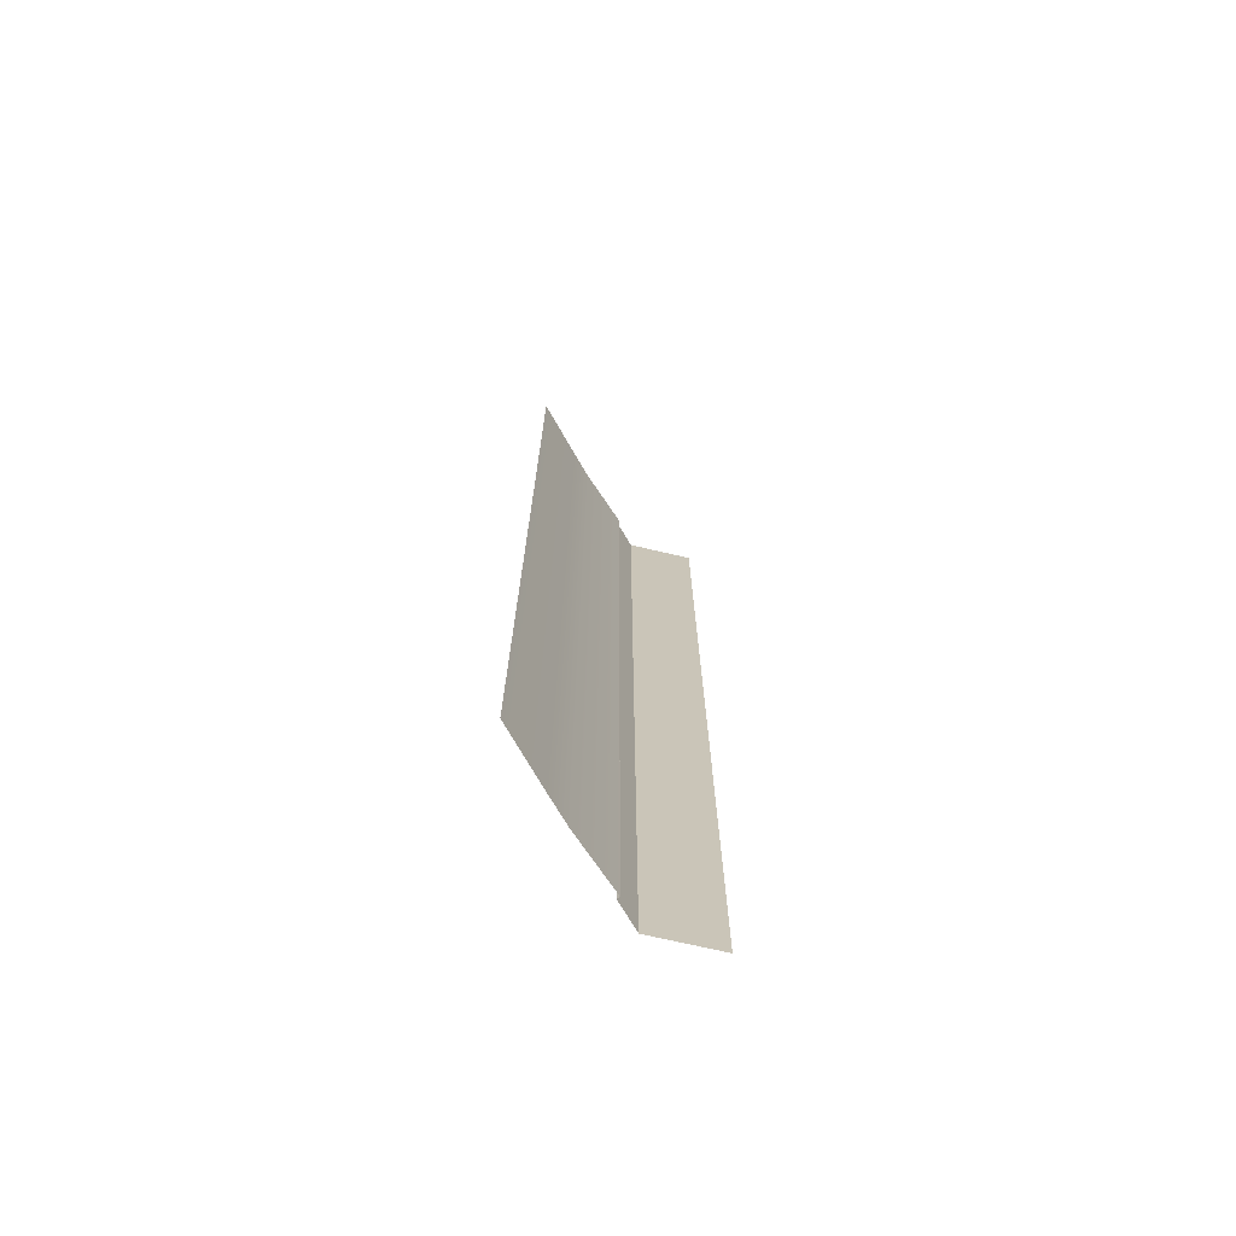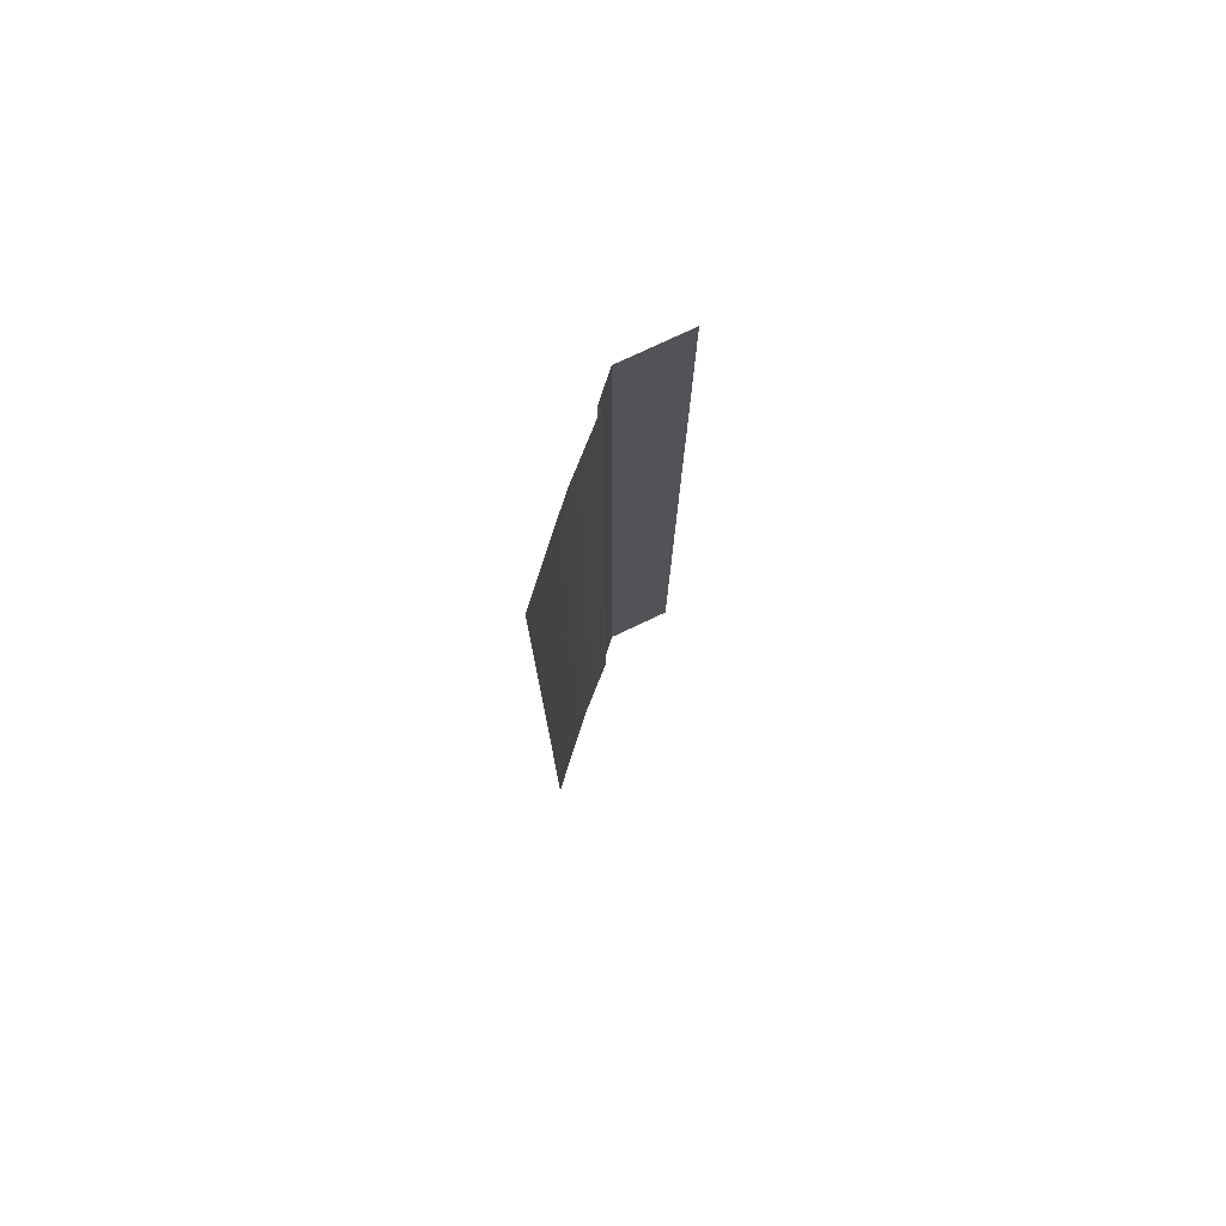
<metadata>
{"format":"obj","ext":"obj","renderer":"f3d","projection":"perspective","resolution":1024,"background":"white","views":[{"elev":-72.2,"azim":-59.6,"up":"+Z"},{"elev":78.4,"azim":-71.7,"up":"+Z"}]}
</metadata>
<code>
v  4 0 -0
v  4 0 -1.333
v  2 0 -1.333
v  2 0 -0
v  4 0 1.333
v  7 -3.165 1.333
v  7 -3.165 -0
v  2 -0.15 4
v  2 -0.05 4
v  2 -0.05 1.333
v  2 -0.15 1.333
v  4 0 32
v  4 0 30.67
v  2 0 30.67
v  2 0 32
v  4 0 26.67
v  4 0 25.33
v  2 0 25.33
v  2 0 26.67
v  4 0 21.33
v  4 0 20
v  2 0 20
v  2 0 21.33
v  4 0 16
v  4 0 14.67
v  2 0 14.67
v  2 0 16
v  4 0 10.67
v  4 0 9.333
v  2 0 9.333
v  2 0 10.67
v  4 0 5.333
v  4 0 4
v  2 0 4
v  2 0 5.333
v  2 0 -32
v  2 0 -30.67
v  4 0 -30.67
v  4 0 -32
v  2 0 -26.67
v  2 0 -25.33
v  4 0 -25.33
v  4 0 -26.67
v  2 0 -21.33
v  2 0 -20
v  4 0 -20
v  4 0 -21.33
v  2 0 -16
v  2 0 -14.67
v  4 0 -14.67
v  4 0 -16
v  2 0 -10.67
v  2 0 -9.333
v  4 0 -9.333
v  4 0 -10.67
v  7 -3.165 -30.67
v  7 -3.165 -32
v  7 -3.165 -25.33
v  7 -3.165 -26.67
v  7 -3.165 -20
v  7 -3.165 -21.33
v  7 -3.165 -14.67
v  7 -3.165 -16
v  7 -3.165 -9.333
v  7 -3.165 -10.67
v  4 0 -5.333
v  4 0 -4
v  7 -3.165 -4
v  7 -3.165 -5.333
v  7 -3.165 32
v  7 -3.165 30.67
v  7 -3.165 26.67
v  7 -3.165 25.33
v  7 -3.165 21.33
v  7 -3.165 20
v  7 -3.165 16
v  7 -3.165 14.67
v  7 -3.165 10.67
v  7 -3.165 9.333
v  2 -0.15 -28
v  2 -0.05 -28
v  2 -0.05 -30.67
v  2 -0.15 -30.67
v  2 -0.15 -22.67
v  2 -0.05 -22.67
v  2 -0.05 -25.33
v  2 -0.15 -25.33
v  2 -0.15 -17.33
v  2 -0.05 -17.33
v  2 -0.05 -20
v  2 -0.15 -20
v  2 -0.15 -12
v  2 -0.05 -12
v  2 -0.05 -14.67
v  2 -0.15 -14.67
v  2 -0.15 -6.667
v  2 -0.05 -6.667
v  2 -0.05 -9.333
v  2 -0.15 -9.333
v  2 -0.15 -1.333
v  2 -0.05 -1.333
v  2 -0.05 -4
v  2 -0.15 -4
v  2 -0.05 28
v  2 -0.15 28
v  2 -0.15 30.67
v  2 -0.05 30.67
v  2 -0.05 22.67
v  2 -0.15 22.67
v  2 -0.15 25.33
v  2 -0.05 25.33
v  2 -0.05 17.33
v  2 -0.15 17.33
v  2 -0.15 20
v  2 -0.05 20
v  2 -0.05 12
v  2 -0.15 12
v  2 -0.15 14.67
v  2 -0.05 14.67
v  2 -0.05 6.667
v  2 -0.15 6.667
v  2 -0.15 9.333
v  2 -0.05 9.333
v  -4 0.05 0
v  -4 0.05 1.333
v  -2 0.05 1.333
v  -2 0.05 0
v  2 -0.2 -0
v  2 -0.2 -1.333
v  -2 0.05 -1.333
v  -4 0.05 -32
v  -4 0.05 -30.67
v  -2 0.05 -30.67
v  -2 0.05 -32
v  -4 0.05 -26.67
v  -4 0.05 -25.33
v  -2 0.05 -25.33
v  -2 0.05 -26.67
v  -4 0.05 -21.33
v  -4 0.05 -20
v  -2 0.05 -20
v  -2 0.05 -21.33
v  -4 0.05 -16
v  -4 0.05 -14.67
v  -2 0.05 -14.67
v  -2 0.05 -16
v  -4 0.05 -10.67
v  -4 0.05 -9.333
v  -2 0.05 -9.333
v  -2 0.05 -10.67
v  -4 0.05 -5.333
v  -4 0.05 -4
v  -2 0.05 -4
v  -2 0.05 -5.333
v  -2 0.05 32
v  -2 0.05 30.67
v  -4 0.05 30.67
v  -4 0.05 32
v  -2 0.05 26.67
v  -2 0.05 25.33
v  -4 0.05 25.33
v  -4 0.05 26.67
v  -2 0.05 21.33
v  -2 0.05 20
v  -4 0.05 20
v  -4 0.05 21.33
v  -2 0.05 16
v  -2 0.05 14.67
v  -4 0.05 14.67
v  -4 0.05 16
v  -2 0.05 10.67
v  -2 0.05 9.333
v  -4 0.05 9.333
v  -4 0.05 10.67
v  2 -0.2 32
v  2 -0.2 30.67
v  2 -0.2 26.67
v  2 -0.2 25.33
v  2 -0.2 21.33
v  2 -0.2 20
v  2 -0.2 16
v  2 -0.2 14.67
v  2 -0.2 10.67
v  2 -0.2 9.333
v  2 -0.2 5.333
v  2 -0.2 4
v  -2 0.05 4
v  -2 0.05 5.333
v  2 -0.2 -30.67
v  2 -0.2 -32
v  2 -0.2 -25.33
v  2 -0.2 -26.67
v  2 -0.2 -20
v  2 -0.2 -21.33
v  2 -0.2 -14.67
v  2 -0.2 -16
v  2 -0.2 -9.333
v  2 -0.2 -10.67
v  -4 0.05 -1.333
v  -8 -0 -1.333
v  -8 -0 -0
v  -8 -0 30.67
v  -8 -0 32
v  -8 -0 25.33
v  -8 -0 26.67
v  -8 -0 20
v  -8 -0 21.33
v  -8 -0 14.67
v  -8 -0 16
v  -8 -0 9.333
v  -8 -0 10.67
v  -4 0.05 4
v  -8 -0 4
v  -8 -0 5.333
v  -4 0.05 5.333
v  -8 -0 -30.67
v  -8 -0 -32
v  -8 -0 -25.33
v  -8 -0 -26.67
v  -8 -0 -20
v  -8 -0 -21.33
v  -8 -0 -14.67
v  -8 -0 -16
v  -8 -0 -9.333
v  -8 -0 -10.67
v  2 0 -4
v  2 0 -2.667
v  4 0 -2.667
v  7 -3.165 4
v  7 -3.165 2.667
v  4 0 2.667
v  2 -0.05 5.333
v  2 -0.15 5.333
v  2 -0.15 -0
v  2 -0.2 1.333
v  2 0 1.333
v  2 -0.05 -0
v  4 0 28
v  2 0 28
v  2 0 29.33
v  4 0 29.33
v  4 0 22.67
v  2 0 22.67
v  2 0 24
v  4 0 24
v  4 0 17.33
v  2 0 17.33
v  2 0 18.67
v  4 0 18.67
v  4 0 12
v  2 0 12
v  2 0 13.33
v  4 0 13.33
v  4 0 6.667
v  2 0 6.667
v  2 0 8
v  4 0 8
v  2 0 2.667
v  2 0 -28
v  4 0 -28
v  4 0 -29.33
v  2 0 -29.33
v  2 0 -22.67
v  4 0 -22.67
v  4 0 -24
v  2 0 -24
v  2 0 -17.33
v  4 0 -17.33
v  4 0 -18.67
v  2 0 -18.67
v  2 0 -12
v  4 0 -12
v  4 0 -13.33
v  2 0 -13.33
v  2 0 -6.667
v  4 0 -6.667
v  4 0 -8
v  2 0 -8
v  7 -3.165 -28
v  7 -3.165 -29.33
v  7 -3.165 -22.67
v  7 -3.165 -24
v  7 -3.165 -17.33
v  7 -3.165 -18.67
v  7 -3.165 -12
v  7 -3.165 -13.33
v  7 -3.165 -6.667
v  7 -3.165 -8
v  7 -3.165 -1.333
v  7 -3.165 -2.667
v  7 -3.165 28
v  7 -3.165 29.33
v  7 -3.165 22.67
v  7 -3.165 24
v  7 -3.165 17.33
v  7 -3.165 18.67
v  7 -3.165 12
v  7 -3.165 13.33
v  7 -3.165 6.667
v  7 -3.165 8
v  2 -0.05 -26.67
v  2 -0.2 -28
v  2 -0.15 -26.67
v  2 -0.15 -32
v  2 -0.05 -32
v  2 -0.05 -21.33
v  2 -0.2 -22.67
v  2 -0.15 -21.33
v  2 -0.05 -16
v  2 -0.2 -17.33
v  2 -0.15 -16
v  2 -0.05 -10.67
v  2 -0.2 -12
v  2 -0.15 -10.67
v  2 -0.05 -5.333
v  2 -0.2 -6.667
v  2 -0.15 -5.333
v  2 -0.2 -4
v  2 -0.15 26.67
v  2 -0.2 28
v  2 -0.05 26.67
v  2 -0.05 32
v  2 -0.15 32
v  2 -0.15 21.33
v  2 -0.2 22.67
v  2 -0.05 21.33
v  2 -0.15 16
v  2 -0.2 17.33
v  2 -0.05 16
v  2 -0.15 10.67
v  2 -0.2 12
v  2 -0.05 10.67
v  2 -0.2 6.667
v  -2 0.05 2.667
v  -4 0.05 2.667
v  -2 0.05 -2.667
v  2 -0.2 -2.667
v  -4 0.05 -28
v  -2 0.05 -28
v  -2 0.05 -29.33
v  -4 0.05 -29.33
v  -4 0.05 -22.67
v  -2 0.05 -22.67
v  -2 0.05 -24
v  -4 0.05 -24
v  -4 0.05 -17.33
v  -2 0.05 -17.33
v  -2 0.05 -18.67
v  -4 0.05 -18.67
v  -4 0.05 -12
v  -2 0.05 -12
v  -2 0.05 -13.33
v  -4 0.05 -13.33
v  -4 0.05 -6.667
v  -2 0.05 -6.667
v  -2 0.05 -8
v  -4 0.05 -8
v  -4 0.05 -2.667
v  -2 0.05 28
v  -4 0.05 28
v  -4 0.05 29.33
v  -2 0.05 29.33
v  -2 0.05 22.67
v  -4 0.05 22.67
v  -4 0.05 24
v  -2 0.05 24
v  -2 0.05 17.33
v  -4 0.05 17.33
v  -4 0.05 18.67
v  -2 0.05 18.67
v  -2 0.05 12
v  -4 0.05 12
v  -4 0.05 13.33
v  -2 0.05 13.33
v  -2 0.05 6.667
v  -4 0.05 6.667
v  -4 0.05 8
v  -2 0.05 8
v  2 -0.2 29.33
v  2 -0.2 24
v  2 -0.2 18.67
v  2 -0.2 13.33
v  2 -0.2 8
v  2 -0.2 2.667
v  2 -0.2 -29.33
v  2 -0.2 -24
v  2 -0.2 -18.67
v  2 -0.2 -13.33
v  2 -0.2 -8
v  -8 -0 -4
v  -8 -0 -2.667
v  -8 -0 28
v  -8 -0 29.33
v  -8 -0 22.67
v  -8 -0 24
v  -8 -0 17.33
v  -8 -0 18.67
v  -8 -0 12
v  -8 -0 13.33
v  -8 -0 6.667
v  -8 -0 8
v  -8 -0 1.333
v  -8 -0 2.667
v  -8 -0 -28
v  -8 -0 -29.33
v  -8 -0 -22.67
v  -8 -0 -24
v  -8 -0 -17.33
v  -8 -0 -18.67
v  -8 -0 -12
v  -8 -0 -13.33
v  -8 -0 -6.667
v  -8 -0 -8
v  2 -0.1 5.333
v  2 -0.1 -0
v  2 -0.1 -26.67
v  2 -0.1 -32
v  2 -0.1 -21.33
v  2 -0.1 -16
v  2 -0.1 -10.67
v  2 -0.1 -5.333
v  2 -0.1 26.67
v  2 -0.1 32
v  2 -0.1 21.33
v  2 -0.1 16
v  2 -0.1 10.67
v  2 0 -5.333
v  7 -3.165 5.333
v  2 -0.2 -5.333
v  -8 -0 -5.333
g Plane003
f 1 2 3
f 3 4 1
f 1 5 6
f 6 7 1
f 8 9 10
f 10 11 8
f 12 13 14
f 14 15 12
f 16 17 18
f 18 19 16
f 20 21 22
f 22 23 20
f 24 25 26
f 26 27 24
f 28 29 30
f 30 31 28
f 32 33 34
f 34 35 32
f 36 37 38
f 38 39 36
f 40 41 42
f 42 43 40
f 44 45 46
f 46 47 44
f 48 49 50
f 50 51 48
f 52 53 54
f 54 55 52
f 39 38 56
f 56 57 39
f 43 42 58
f 58 59 43
f 47 46 60
f 60 61 47
f 51 50 62
f 62 63 51
f 55 54 64
f 64 65 55
f 66 67 68
f 68 69 66
f 70 71 13
f 13 12 70
f 72 73 17
f 17 16 72
f 74 75 21
f 21 20 74
f 76 77 25
f 25 24 76
f 78 79 29
f 29 28 78
f 80 81 82
f 82 83 80
f 84 85 86
f 86 87 84
f 88 89 90
f 90 91 88
f 92 93 94
f 94 95 92
f 96 97 98
f 98 99 96
f 100 101 102
f 102 103 100
f 104 105 106
f 106 107 104
f 108 109 110
f 110 111 108
f 112 113 114
f 114 115 112
f 116 117 118
f 118 119 116
f 120 121 122
f 122 123 120
f 124 125 126
f 126 127 124
f 128 129 130
f 130 127 128
f 131 132 133
f 133 134 131
f 135 136 137
f 137 138 135
f 139 140 141
f 141 142 139
f 143 144 145
f 145 146 143
f 147 148 149
f 149 150 147
f 151 152 153
f 153 154 151
f 155 156 157
f 157 158 155
f 159 160 161
f 161 162 159
f 163 164 165
f 165 166 163
f 167 168 169
f 169 170 167
f 171 172 173
f 173 174 171
f 175 176 156
f 156 155 175
f 177 178 160
f 160 159 177
f 179 180 164
f 164 163 179
f 181 182 168
f 168 167 181
f 183 184 172
f 172 171 183
f 185 186 187
f 187 188 185
f 134 133 189
f 189 190 134
f 138 137 191
f 191 192 138
f 142 141 193
f 193 194 142
f 146 145 195
f 195 196 146
f 150 149 197
f 197 198 150
f 199 200 201
f 201 124 199
f 157 202 203
f 203 158 157
f 161 204 205
f 205 162 161
f 165 206 207
f 207 166 165
f 169 208 209
f 209 170 169
f 173 210 211
f 211 174 173
f 212 213 214
f 214 215 212
f 216 132 131
f 131 217 216
f 218 136 135
f 135 219 218
f 220 140 139
f 139 221 220
f 222 144 143
f 143 223 222
f 224 148 147
f 147 225 224
f 67 226 227
f 227 228 67
f 33 229 230
f 230 231 33
f 232 34 9
f 186 233 8
f 234 235 11
f 236 237 10
f 238 239 240
f 240 241 238
f 242 243 244
f 244 245 242
f 246 247 248
f 248 249 246
f 250 251 252
f 252 253 250
f 254 255 256
f 256 257 254
f 5 236 258
f 258 231 5
f 259 260 261
f 261 262 259
f 263 264 265
f 265 266 263
f 267 268 269
f 269 270 267
f 271 272 273
f 273 274 271
f 275 276 277
f 277 278 275
f 260 279 280
f 280 261 260
f 264 281 282
f 282 265 264
f 268 283 284
f 284 269 268
f 272 285 286
f 286 273 272
f 276 287 288
f 288 277 276
f 2 289 290
f 290 228 2
f 291 238 241
f 241 292 291
f 293 242 245
f 245 294 293
f 295 246 249
f 249 296 295
f 297 250 253
f 253 298 297
f 299 254 257
f 257 300 299
f 301 259 81
f 302 303 80
f 304 189 83
f 37 305 82
f 306 263 85
f 307 308 84
f 303 191 87
f 41 301 86
f 309 267 89
f 310 311 88
f 308 193 91
f 45 306 90
f 312 271 93
f 313 314 92
f 311 195 95
f 49 309 94
f 315 275 97
f 316 317 96
f 314 197 99
f 53 312 98
f 237 3 101
f 129 234 100
f 317 318 103
f 226 315 102
f 319 320 105
f 239 321 104
f 322 14 107
f 176 323 106
f 324 325 109
f 243 326 108
f 321 18 111
f 178 319 110
f 327 328 113
f 247 329 112
f 326 22 115
f 180 324 114
f 330 331 117
f 251 332 116
f 329 26 119
f 182 327 118
f 233 333 121
f 255 232 120
f 332 30 123
f 184 330 122
f 212 187 334
f 334 335 212
f 318 153 336
f 336 337 318
f 338 339 340
f 340 341 338
f 342 343 344
f 344 345 342
f 346 347 348
f 348 349 346
f 350 351 352
f 352 353 350
f 354 355 356
f 356 357 354
f 199 130 336
f 336 358 199
f 359 360 361
f 361 362 359
f 363 364 365
f 365 366 363
f 367 368 369
f 369 370 367
f 371 372 373
f 373 374 371
f 375 376 377
f 377 378 375
f 320 359 362
f 362 379 320
f 325 363 366
f 366 380 325
f 328 367 370
f 370 381 328
f 331 371 374
f 374 382 331
f 333 375 378
f 378 383 333
f 235 126 334
f 334 384 235
f 339 302 385
f 385 340 339
f 343 307 386
f 386 344 343
f 347 310 387
f 387 348 347
f 351 313 388
f 388 352 351
f 355 316 389
f 389 356 355
f 152 390 391
f 391 358 152
f 360 392 393
f 393 361 360
f 364 394 395
f 395 365 364
f 368 396 397
f 397 369 368
f 372 398 399
f 399 373 372
f 376 400 401
f 401 377 376
f 125 402 403
f 403 335 125
f 404 338 341
f 341 405 404
f 406 342 345
f 345 407 406
f 408 346 349
f 349 409 408
f 410 350 353
f 353 411 410
f 412 354 357
f 357 413 412
f 228 227 3
f 3 2 228
f 231 230 6
f 6 5 231
f 9 258 10
f 8 414 9
f 11 384 8
f 10 415 11
f 241 240 14
f 14 13 241
f 245 244 18
f 18 17 245
f 249 248 22
f 22 21 249
f 253 252 26
f 26 25 253
f 257 256 30
f 30 29 257
f 231 258 34
f 34 33 231
f 262 261 38
f 38 37 262
f 266 265 42
f 42 41 266
f 270 269 46
f 46 45 270
f 274 273 50
f 50 49 274
f 278 277 54
f 54 53 278
f 261 280 56
f 56 38 261
f 265 282 58
f 58 42 265
f 269 284 60
f 60 46 269
f 273 286 62
f 62 50 273
f 277 288 64
f 64 54 277
f 228 290 68
f 68 67 228
f 292 241 13
f 13 71 292
f 294 245 17
f 17 73 294
f 296 249 21
f 21 75 296
f 298 253 25
f 25 77 298
f 300 257 29
f 29 79 300
f 81 262 82
f 80 416 81
f 83 385 80
f 82 417 83
f 85 266 86
f 84 418 85
f 87 386 84
f 86 416 87
f 89 270 90
f 88 419 89
f 91 387 88
f 90 418 91
f 93 274 94
f 92 420 93
f 95 388 92
f 94 419 95
f 97 278 98
f 96 421 97
f 99 389 96
f 98 420 99
f 101 227 102
f 100 415 101
f 103 337 100
f 102 421 103
f 105 379 106
f 104 422 105
f 107 240 104
f 106 423 107
f 109 380 110
f 108 424 109
f 111 244 108
f 110 422 111
f 113 381 114
f 112 425 113
f 115 248 112
f 114 424 115
f 117 382 118
f 116 426 117
f 119 252 116
f 118 425 119
f 121 383 122
f 120 414 121
f 123 256 120
f 122 426 123
f 335 334 126
f 126 125 335
f 337 336 130
f 130 129 337
f 341 340 133
f 133 132 341
f 345 344 137
f 137 136 345
f 349 348 141
f 141 140 349
f 353 352 145
f 145 144 353
f 357 356 149
f 149 148 357
f 358 336 153
f 153 152 358
f 362 361 157
f 157 156 362
f 366 365 161
f 161 160 366
f 370 369 165
f 165 164 370
f 374 373 169
f 169 168 374
f 378 377 173
f 173 172 378
f 379 362 156
f 156 176 379
f 380 366 160
f 160 178 380
f 381 370 164
f 164 180 381
f 382 374 168
f 168 182 382
f 383 378 172
f 172 184 383
f 384 334 187
f 187 186 384
f 340 385 189
f 189 133 340
f 344 386 191
f 191 137 344
f 348 387 193
f 193 141 348
f 352 388 195
f 195 145 352
f 356 389 197
f 197 149 356
f 358 391 200
f 200 199 358
f 361 393 202
f 202 157 361
f 365 395 204
f 204 161 365
f 369 397 206
f 206 165 369
f 373 399 208
f 208 169 373
f 377 401 210
f 210 173 377
f 335 403 213
f 213 212 335
f 405 341 132
f 132 216 405
f 407 345 136
f 136 218 407
f 409 349 140
f 140 220 409
f 411 353 144
f 144 222 411
f 413 357 148
f 148 224 413
f 66 427 226
f 226 67 66
f 32 428 229
f 229 33 32
f 34 258 9
f 232 35 34
f 9 414 232
f 233 414 8
f 186 185 233
f 8 384 186
f 235 384 11
f 234 128 235
f 11 415 234
f 237 415 10
f 236 4 237
f 10 258 236
f 16 19 239
f 239 238 16
f 20 23 243
f 243 242 20
f 24 27 247
f 247 246 24
f 28 31 251
f 251 250 28
f 32 35 255
f 255 254 32
f 1 4 236
f 236 5 1
f 40 43 260
f 260 259 40
f 44 47 264
f 264 263 44
f 48 51 268
f 268 267 48
f 52 55 272
f 272 271 52
f 427 66 276
f 276 275 427
f 43 59 279
f 279 260 43
f 47 61 281
f 281 264 47
f 51 63 283
f 283 268 51
f 55 65 285
f 285 272 55
f 66 69 287
f 287 276 66
f 1 7 289
f 289 2 1
f 72 16 238
f 238 291 72
f 74 20 242
f 242 293 74
f 76 24 246
f 246 295 76
f 78 28 250
f 250 297 78
f 428 32 254
f 254 299 428
f 259 262 81
f 301 40 259
f 81 416 301
f 303 416 80
f 302 192 303
f 80 385 302
f 189 385 83
f 304 190 189
f 83 417 304
f 305 417 82
f 37 36 305
f 82 262 37
f 263 266 85
f 306 44 263
f 85 418 306
f 308 418 84
f 307 194 308
f 84 386 307
f 191 386 87
f 303 192 191
f 87 416 303
f 301 416 86
f 41 40 301
f 86 266 41
f 267 270 89
f 309 48 267
f 89 419 309
f 311 419 88
f 310 196 311
f 88 387 310
f 193 387 91
f 308 194 193
f 91 418 308
f 306 418 90
f 45 44 306
f 90 270 45
f 271 274 93
f 312 52 271
f 93 420 312
f 314 420 92
f 313 198 314
f 92 388 313
f 195 388 95
f 311 196 195
f 95 419 311
f 309 419 94
f 49 48 309
f 94 274 49
f 275 278 97
f 315 427 275
f 97 421 315
f 317 421 96
f 316 429 317
f 96 389 316
f 197 389 99
f 314 198 197
f 99 420 314
f 312 420 98
f 53 52 312
f 98 278 53
f 3 227 101
f 237 4 3
f 101 415 237
f 234 415 100
f 129 128 234
f 100 337 129
f 318 337 103
f 317 429 318
f 103 421 317
f 315 421 102
f 226 427 315
f 102 227 226
f 320 379 105
f 319 177 320
f 105 422 319
f 321 422 104
f 239 19 321
f 104 240 239
f 14 240 107
f 322 15 14
f 107 423 322
f 323 423 106
f 176 175 323
f 106 379 176
f 325 380 109
f 324 179 325
f 109 424 324
f 326 424 108
f 243 23 326
f 108 244 243
f 18 244 111
f 321 19 18
f 111 422 321
f 319 422 110
f 178 177 319
f 110 380 178
f 328 381 113
f 327 181 328
f 113 425 327
f 329 425 112
f 247 27 329
f 112 248 247
f 22 248 115
f 326 23 22
f 115 424 326
f 324 424 114
f 180 179 324
f 114 381 180
f 331 382 117
f 330 183 331
f 117 426 330
f 332 426 116
f 251 31 332
f 116 252 251
f 26 252 119
f 329 27 26
f 119 425 329
f 327 425 118
f 182 181 327
f 118 382 182
f 333 383 121
f 233 185 333
f 121 414 233
f 232 414 120
f 255 35 232
f 120 256 255
f 30 256 123
f 332 31 30
f 123 426 332
f 330 426 122
f 184 183 330
f 122 383 184
f 215 188 187
f 187 212 215
f 429 154 153
f 153 318 429
f 135 138 339
f 339 338 135
f 139 142 343
f 343 342 139
f 143 146 347
f 347 346 143
f 147 150 351
f 351 350 147
f 151 154 355
f 355 354 151
f 124 127 130
f 130 199 124
f 159 162 360
f 360 359 159
f 163 166 364
f 364 363 163
f 167 170 368
f 368 367 167
f 171 174 372
f 372 371 171
f 188 215 376
f 376 375 188
f 177 159 359
f 359 320 177
f 179 163 363
f 363 325 179
f 181 167 367
f 367 328 181
f 183 171 371
f 371 331 183
f 185 188 375
f 375 333 185
f 128 127 126
f 126 235 128
f 138 192 302
f 302 339 138
f 142 194 307
f 307 343 142
f 146 196 310
f 310 347 146
f 150 198 313
f 313 351 150
f 154 429 316
f 316 355 154
f 151 430 390
f 390 152 151
f 162 205 392
f 392 360 162
f 166 207 394
f 394 364 166
f 170 209 396
f 396 368 170
f 174 211 398
f 398 372 174
f 215 214 400
f 400 376 215
f 124 201 402
f 402 125 124
f 219 135 338
f 338 404 219
f 221 139 342
f 342 406 221
f 223 143 346
f 346 408 223
f 225 147 350
f 350 410 225
f 430 151 354
f 354 412 430

</code>
